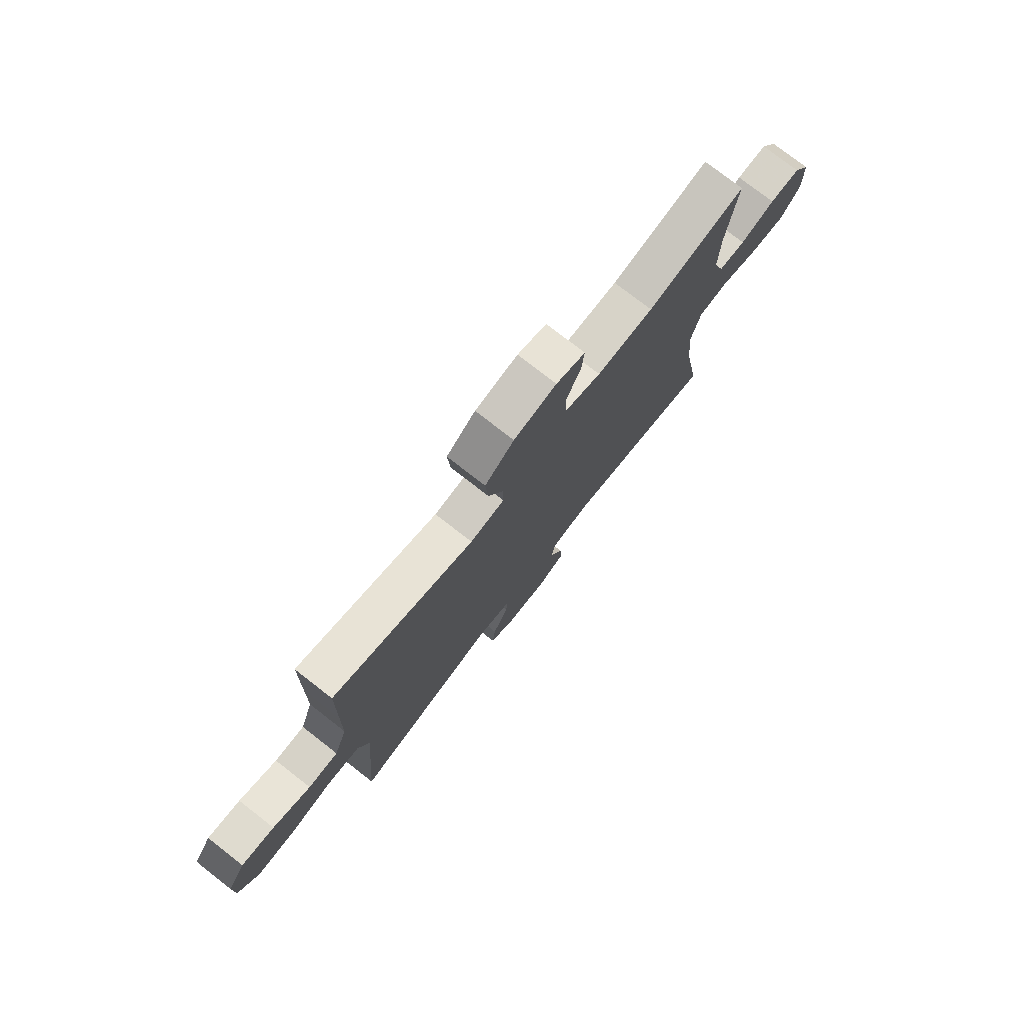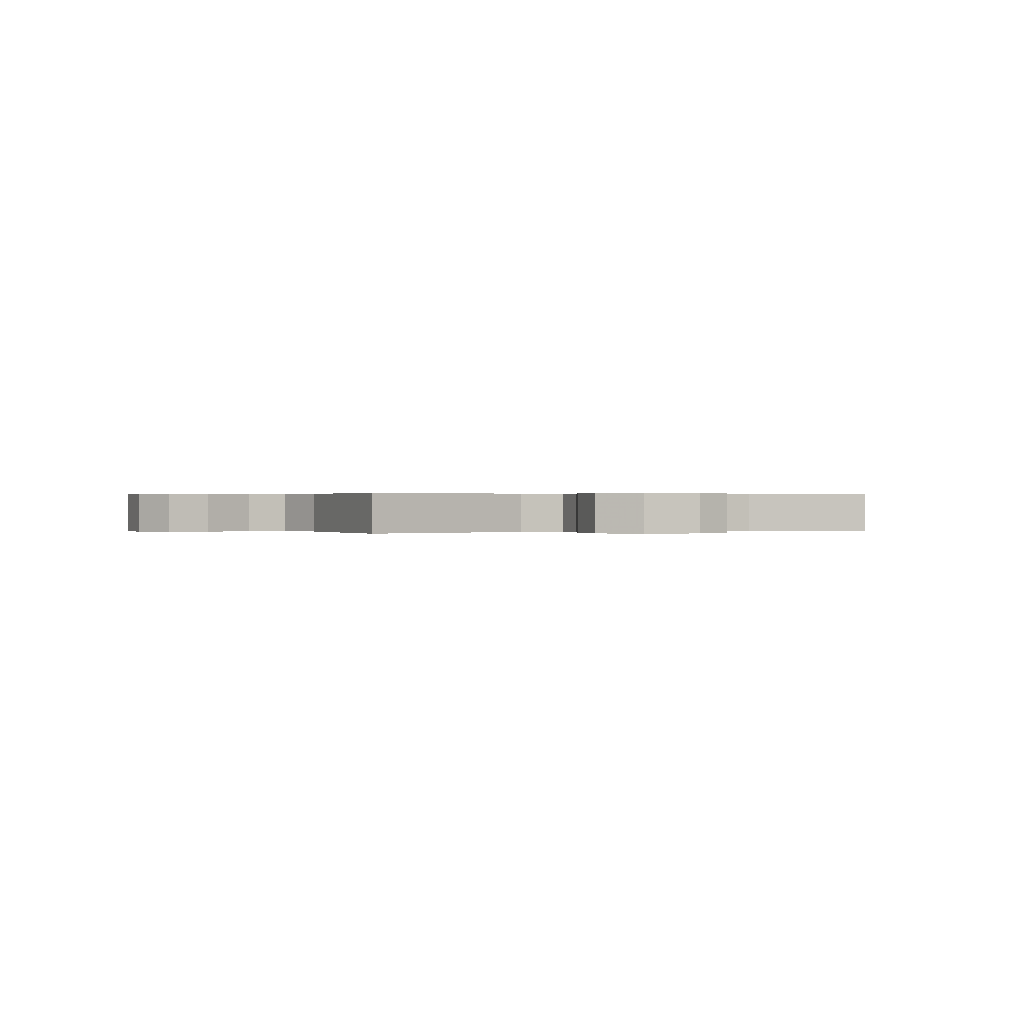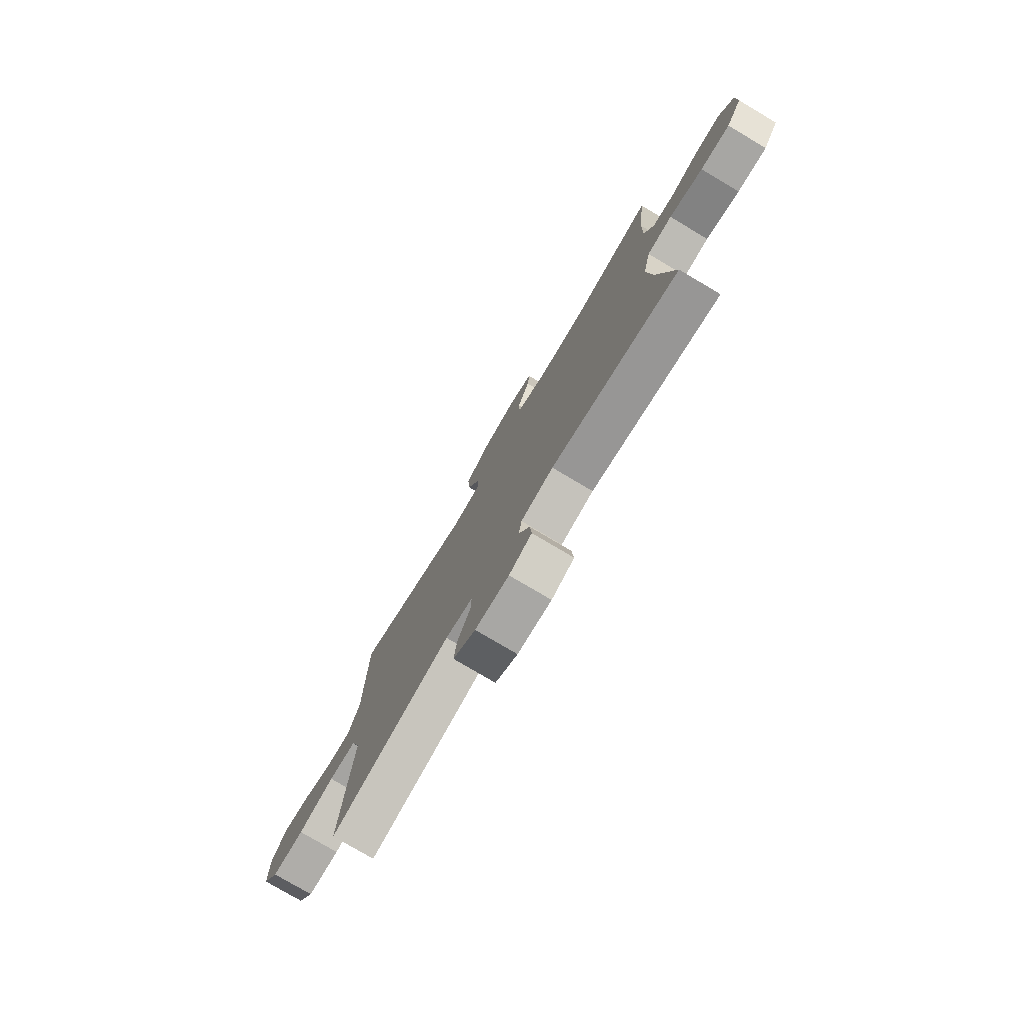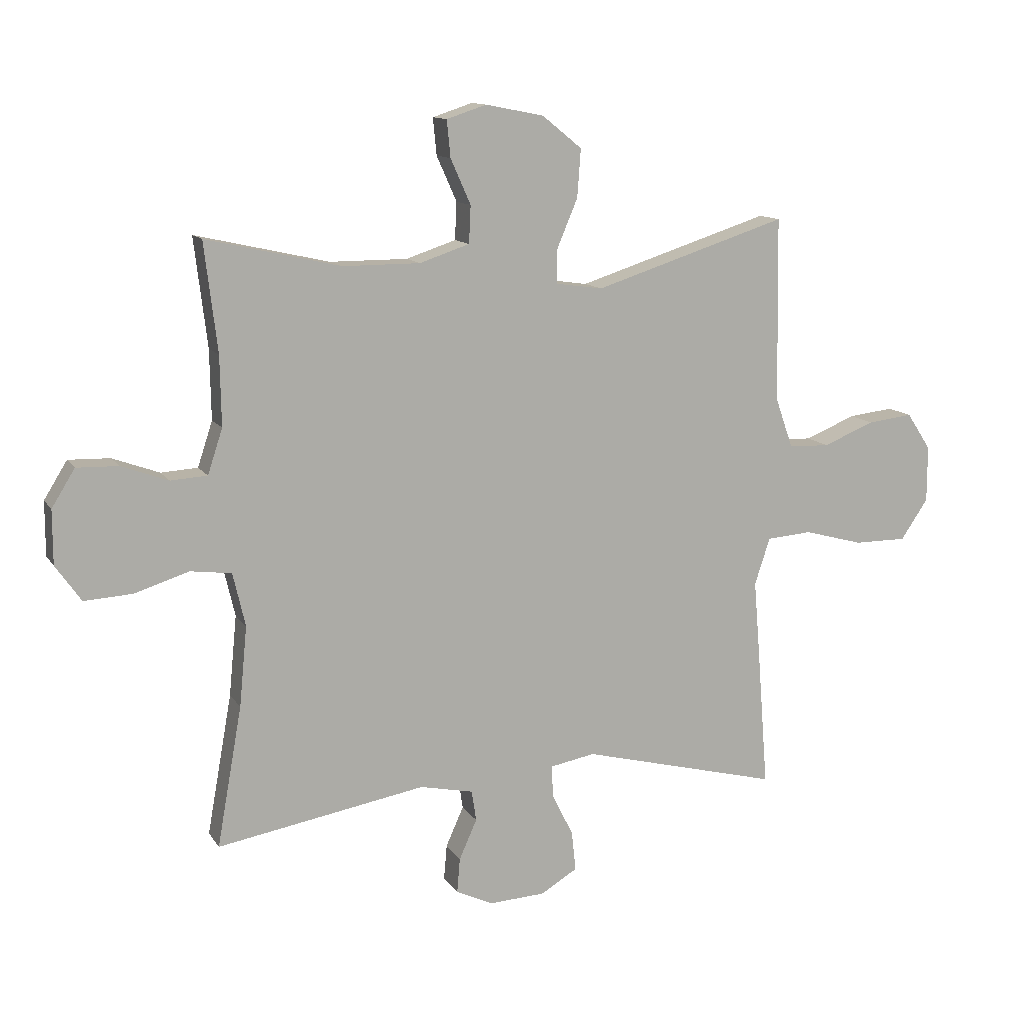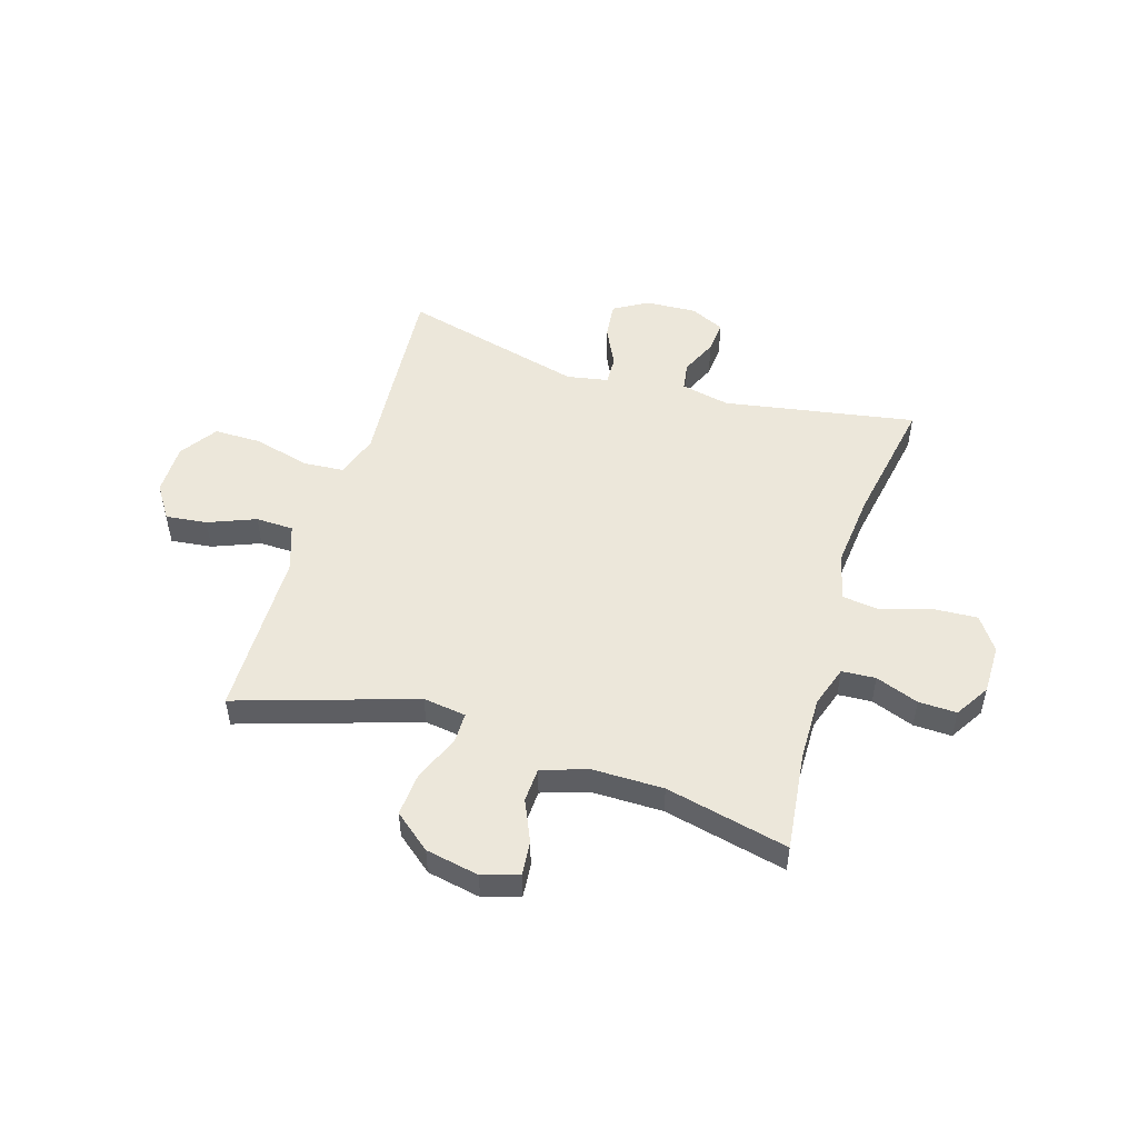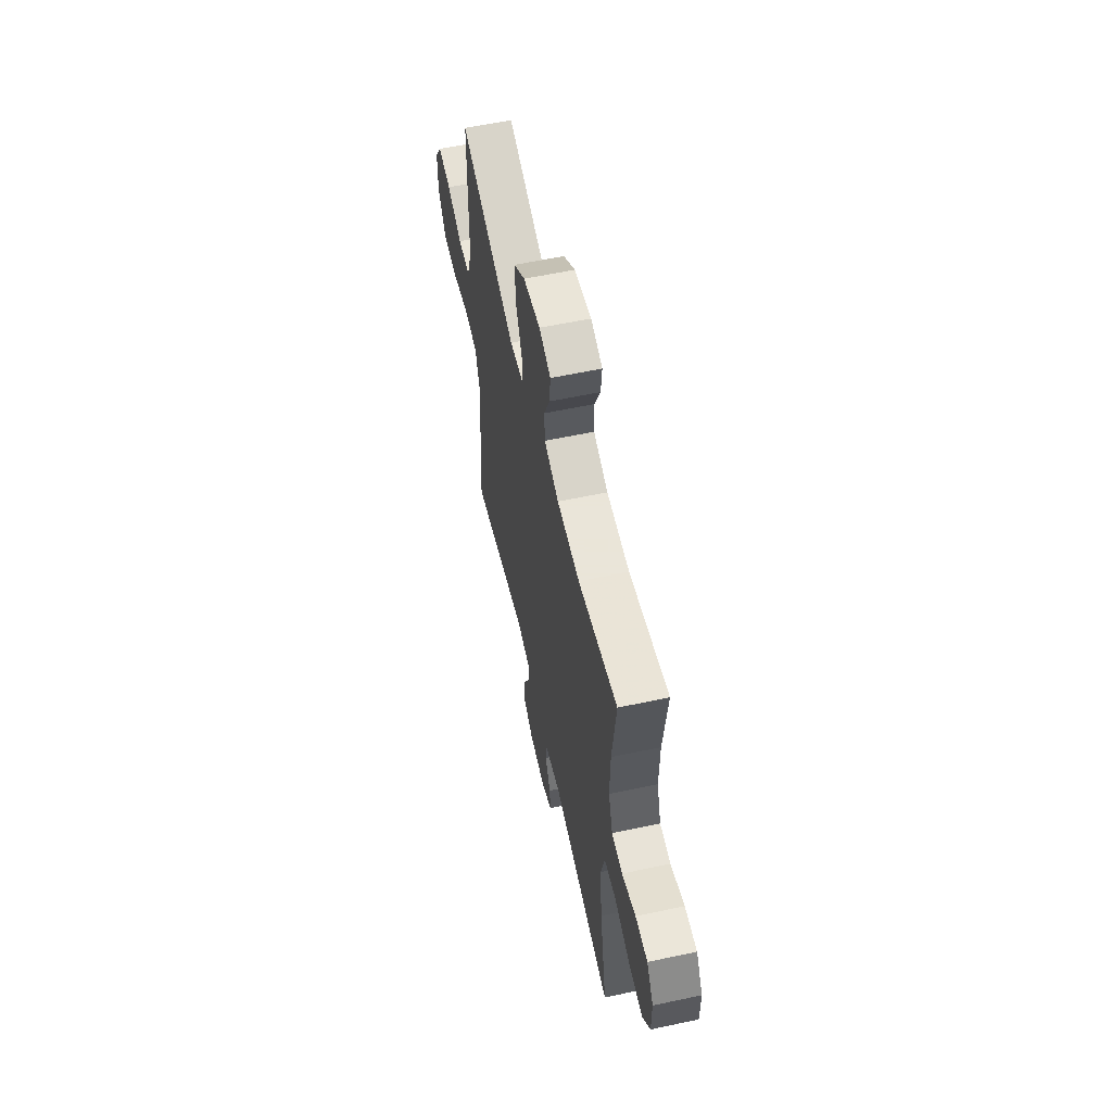
<metadata>
{"format":"obj","ext":"obj","renderer":"f3d","projection":"perspective","resolution":1024,"background":"white","views":[{"elev":76.6,"azim":-52.1,"up":"+Z"},{"elev":0.2,"azim":-23.5,"up":"+Y"},{"elev":-77.4,"azim":59.3,"up":"+Z"},{"elev":12.1,"azim":159.6,"up":"+Z"},{"elev":51.0,"azim":17.2,"up":"+Y"},{"elev":58.6,"azim":77.6,"up":"+Z"}]}
</metadata>
<code>
v -0.5 0.07 -0.5
v -0.481 0.07 -0.257
v -0.471 0.07 -0.137
v -0.497 0.07 -0.058
v -0.573 0.07 -0.052
v -0.673 0.07 -0.079
v -0.762 0.07 -0.079
v -0.808 0.07 -0.011
v -0.808 0.07 0.084
v -0.767 0.07 0.146
v -0.691 0.07 0.137
v -0.604 0.07 0.102
v -0.535 0.07 0.104
v -0.505 0.07 0.189
v -0.503 0.07 0.321
v -0.5 0.07 0.5
v -0.174 0.07 0.395
v -0.095 0.07 0.406
v -0.095 0.07 0.463
v -0.13 0.07 0.546
v -0.136 0.07 0.627
v -0.069 0.07 0.681
v 0.029 0.07 0.7
v 0.096 0.07 0.678
v 0.09 0.07 0.616
v 0.056 0.07 0.54
v 0.059 0.07 0.477
v 0.143 0.07 0.449
v 0.274 0.07 0.449
v 0.5 0.07 0.5
v 0.478 0.07 0.317
v 0.476 0.07 0.2
v 0.501 0.07 0.124
v 0.563 0.07 0.12
v 0.642 0.07 0.149
v 0.712 0.07 0.151
v 0.751 0.07 0.088
v 0.751 0.07 -0.003
v 0.708 0.07 -0.064
v 0.627 0.07 -0.059
v 0.535 0.07 -0.03
v 0.466 0.07 -0.039
v 0.445 0.07 -0.129
v 0.458 0.07 -0.264
v 0.5 0.07 -0.5
v 0.148 0.07 -0.438
v 0.058 0.07 -0.457
v 0.05 0.07 -0.509
v 0.08 0.07 -0.576
v 0.085 0.07 -0.635
v 0.022 0.07 -0.664
v -0.072 0.07 -0.659
v -0.134 0.07 -0.622
v -0.127 0.07 -0.555
v -0.091 0.07 -0.482
v -0.089 0.07 -0.429
v -0.165 0.07 -0.415
v -0.5 0 -0.5
v -0.481 0 -0.257
v -0.471 0 -0.137
v -0.497 0 -0.058
v -0.573 0 -0.052
v -0.673 0 -0.079
v -0.762 0 -0.079
v -0.808 0 -0.011
v -0.808 0 0.084
v -0.767 0 0.146
v -0.691 0 0.137
v -0.604 0 0.102
v -0.535 0 0.104
v -0.505 0 0.189
v -0.503 0 0.321
v -0.5 0 0.5
v -0.174 0 0.395
v -0.095 0 0.406
v -0.095 0 0.463
v -0.13 0 0.546
v -0.136 0 0.627
v -0.069 0 0.681
v 0.029 0 0.7
v 0.096 0 0.678
v 0.09 0 0.616
v 0.056 0 0.54
v 0.059 0 0.477
v 0.143 0 0.449
v 0.274 0 0.449
v 0.5 0 0.5
v 0.478 0 0.317
v 0.476 0 0.2
v 0.501 0 0.124
v 0.563 0 0.12
v 0.642 0 0.149
v 0.712 0 0.151
v 0.751 0 0.088
v 0.751 0 -0.003
v 0.708 0 -0.064
v 0.627 0 -0.059
v 0.535 0 -0.03
v 0.466 0 -0.039
v 0.445 0 -0.129
v 0.458 0 -0.264
v 0.5 0 -0.5
v 0.148 0 -0.438
v 0.058 0 -0.457
v 0.05 0 -0.509
v 0.08 0 -0.576
v 0.085 0 -0.635
v 0.022 0 -0.664
v -0.072 0 -0.659
v -0.134 0 -0.622
v -0.127 0 -0.555
v -0.091 0 -0.482
v -0.089 0 -0.429
v -0.165 0 -0.415
f 53 54 55
f 52 53 55
f 51 52 55
f 50 51 55
f 49 50 55
f 48 49 55
f 47 48 55 56
f 46 47 56
f 44 45 46
f 46 56 57
f 44 46 57
f 43 44 57
f 39 40 41
f 38 39 41
f 37 38 41
f 36 37 41
f 35 36 41
f 34 35 41
f 33 34 41 42
f 1 2 3
f 57 1 3
f 43 57 3
f 42 43 3
f 33 42 3
f 32 33 3
f 24 25 26
f 23 24 26
f 22 23 26
f 21 22 26
f 20 21 26
f 19 20 26
f 18 19 26 27
f 14 15 16 17
f 13 14 17 18
f 10 11 12
f 9 10 12
f 8 9 12
f 7 8 12
f 6 7 12
f 5 6 12
f 4 5 12 13
f 18 27 28
f 13 18 28
f 4 13 28
f 3 4 28
f 32 3 28
f 31 32 28
f 29 30 31
f 28 29 31
f 112 111 110
f 112 110 109
f 112 109 108
f 112 108 107
f 112 107 106
f 112 106 105
f 113 112 105 104
f 113 104 103
f 103 102 101
f 114 113 103
f 114 103 101
f 114 101 100
f 98 97 96
f 98 96 95
f 98 95 94
f 98 94 93
f 98 93 92
f 98 92 91
f 99 98 91 90
f 60 59 58
f 60 58 114
f 60 114 100
f 60 100 99
f 60 99 90
f 60 90 89
f 83 82 81
f 83 81 80
f 83 80 79
f 83 79 78
f 83 78 77
f 83 77 76
f 84 83 76 75
f 74 73 72 71
f 75 74 71 70
f 69 68 67
f 69 67 66
f 69 66 65
f 69 65 64
f 69 64 63
f 69 63 62
f 70 69 62 61
f 85 84 75
f 85 75 70
f 85 70 61
f 85 61 60
f 85 60 89
f 85 89 88
f 88 87 86
f 88 86 85
f 1 58 59 2
f 2 59 60 3
f 3 60 61 4
f 4 61 62 5
f 5 62 63 6
f 6 63 64 7
f 7 64 65 8
f 8 65 66 9
f 9 66 67 10
f 10 67 68 11
f 11 68 69 12
f 12 69 70 13
f 13 70 71 14
f 14 71 72 15
f 15 72 73 16
f 16 73 74 17
f 17 74 75 18
f 18 75 76 19
f 19 76 77 20
f 20 77 78 21
f 21 78 79 22
f 22 79 80 23
f 23 80 81 24
f 24 81 82 25
f 25 82 83 26
f 26 83 84 27
f 27 84 85 28
f 28 85 86 29
f 29 86 87 30
f 30 87 88 31
f 31 88 89 32
f 32 89 90 33
f 33 90 91 34
f 34 91 92 35
f 35 92 93 36
f 36 93 94 37
f 37 94 95 38
f 38 95 96 39
f 39 96 97 40
f 40 97 98 41
f 41 98 99 42
f 42 99 100 43
f 43 100 101 44
f 44 101 102 45
f 45 102 103 46
f 46 103 104 47
f 47 104 105 48
f 48 105 106 49
f 49 106 107 50
f 50 107 108 51
f 51 108 109 52
f 52 109 110 53
f 53 110 111 54
f 54 111 112 55
f 55 112 113 56
f 56 113 114 57
f 57 114 58 1

</code>
